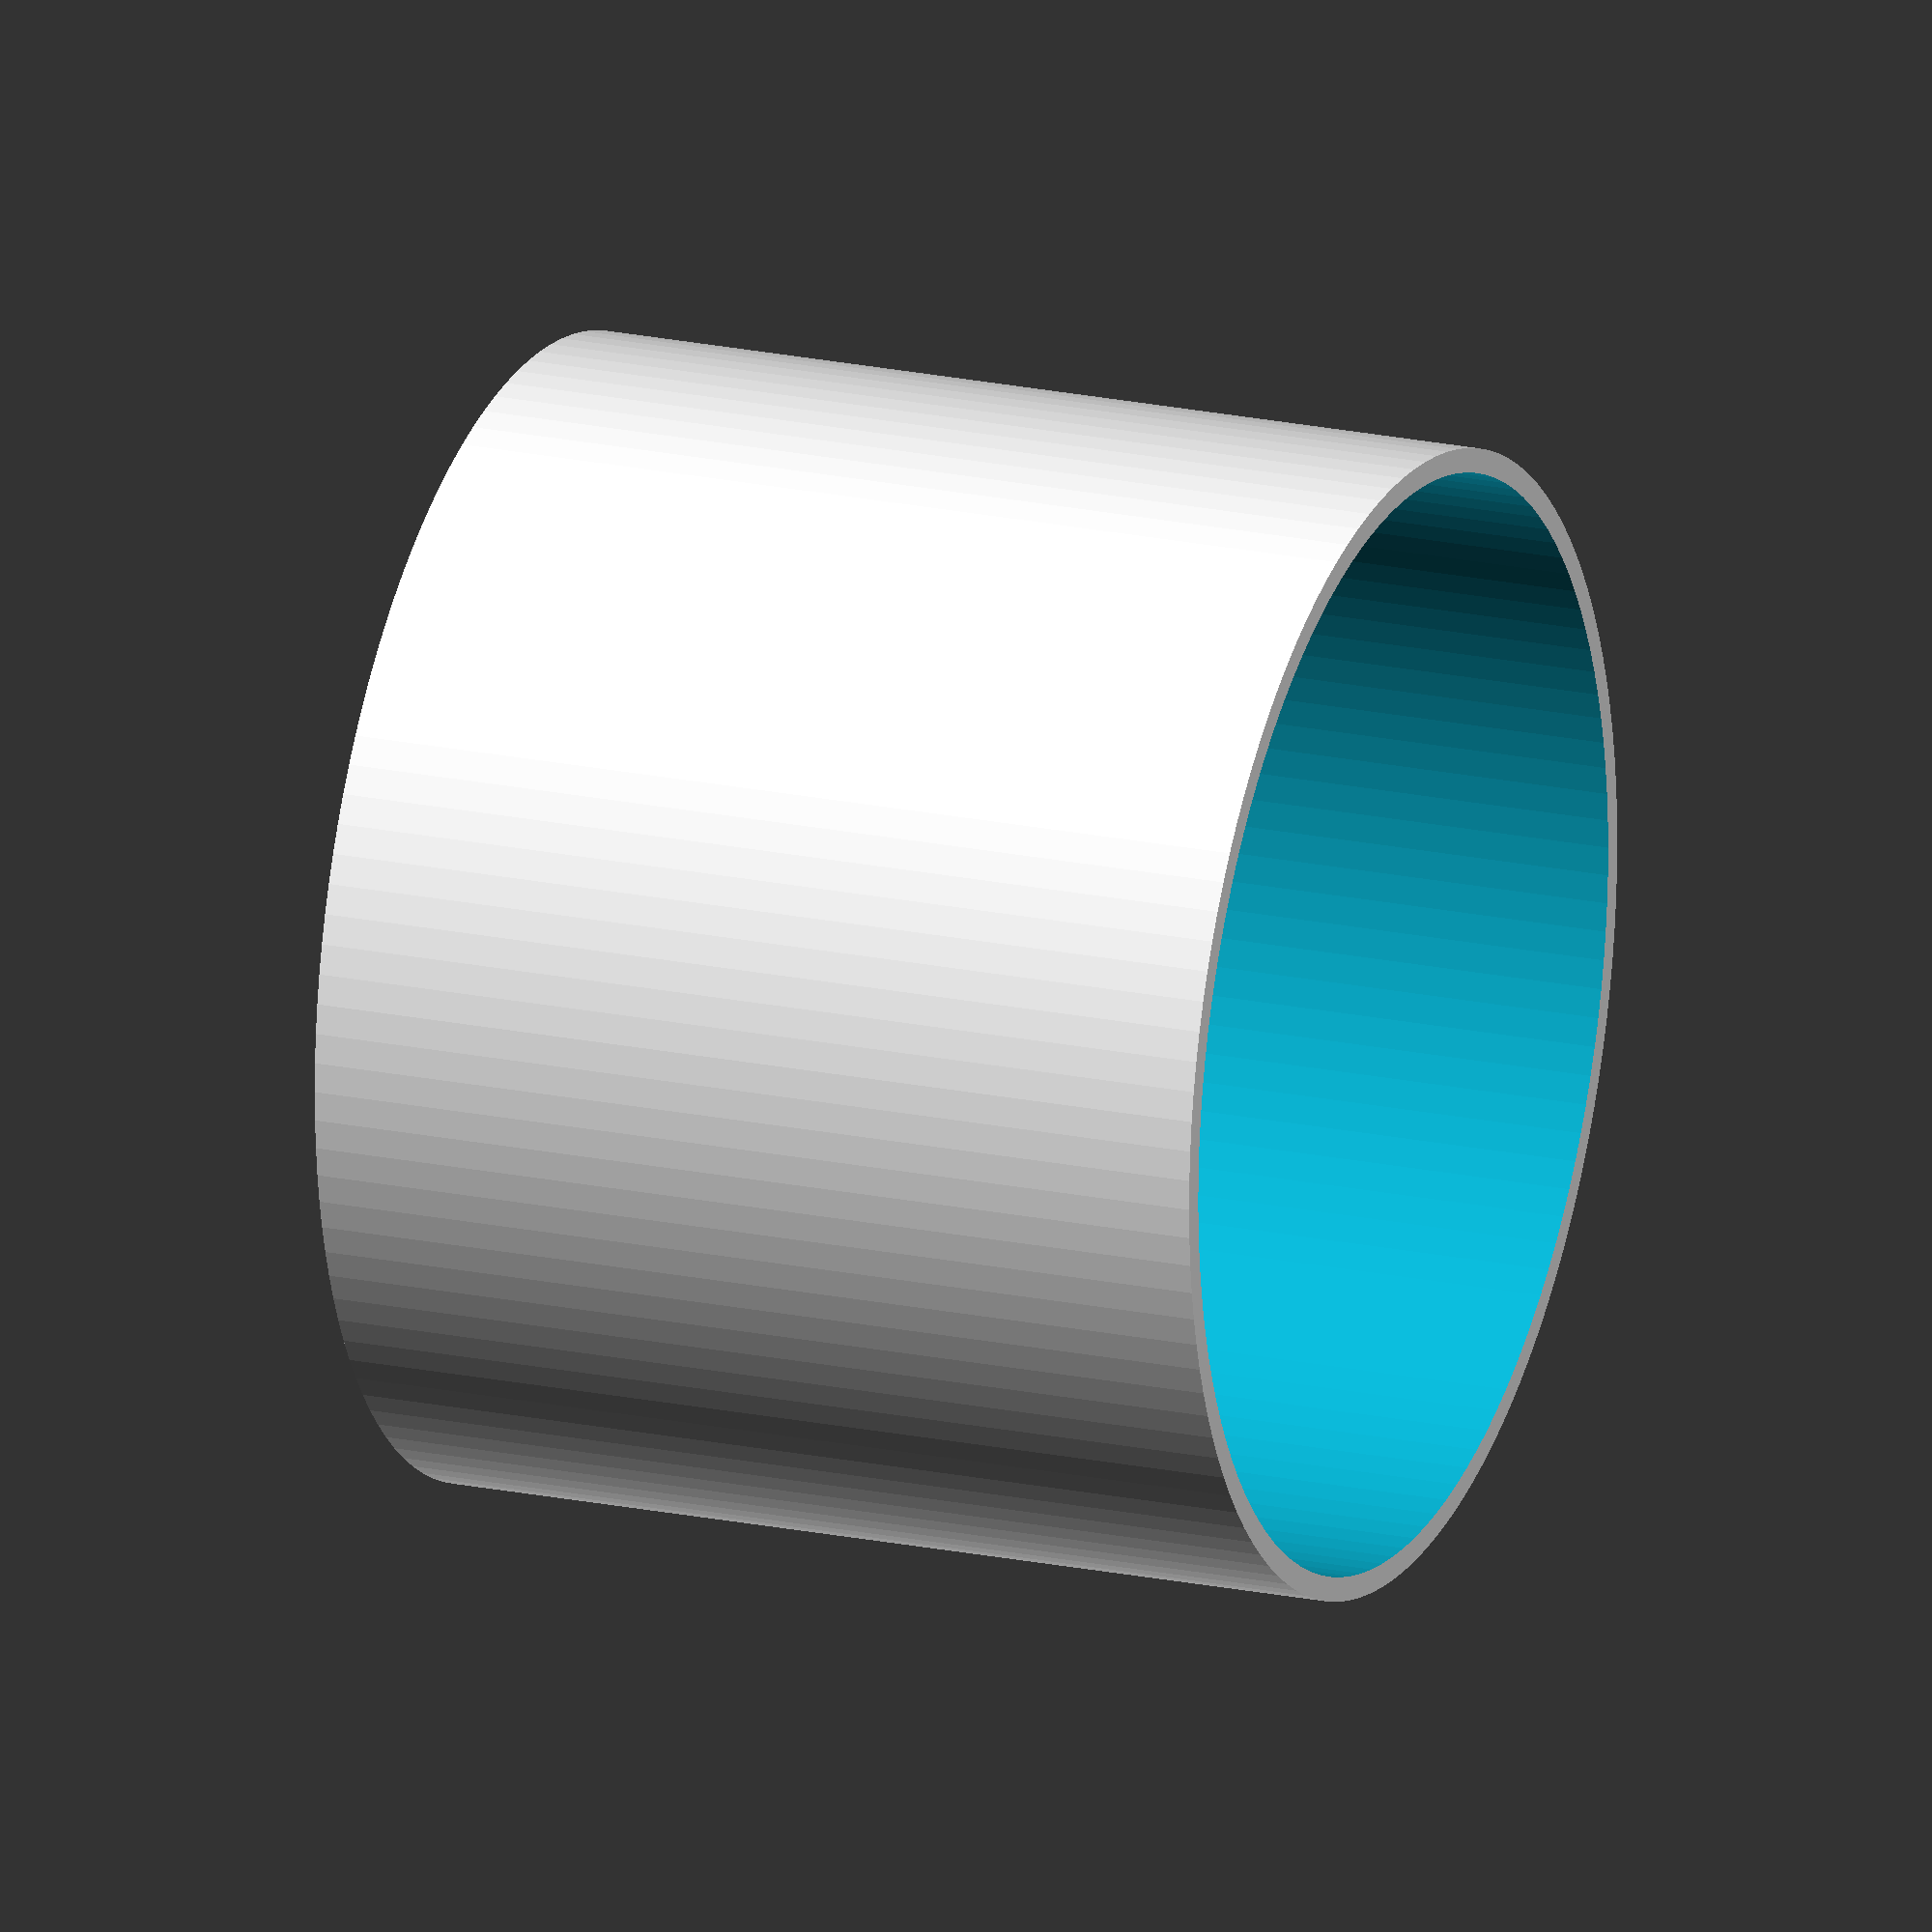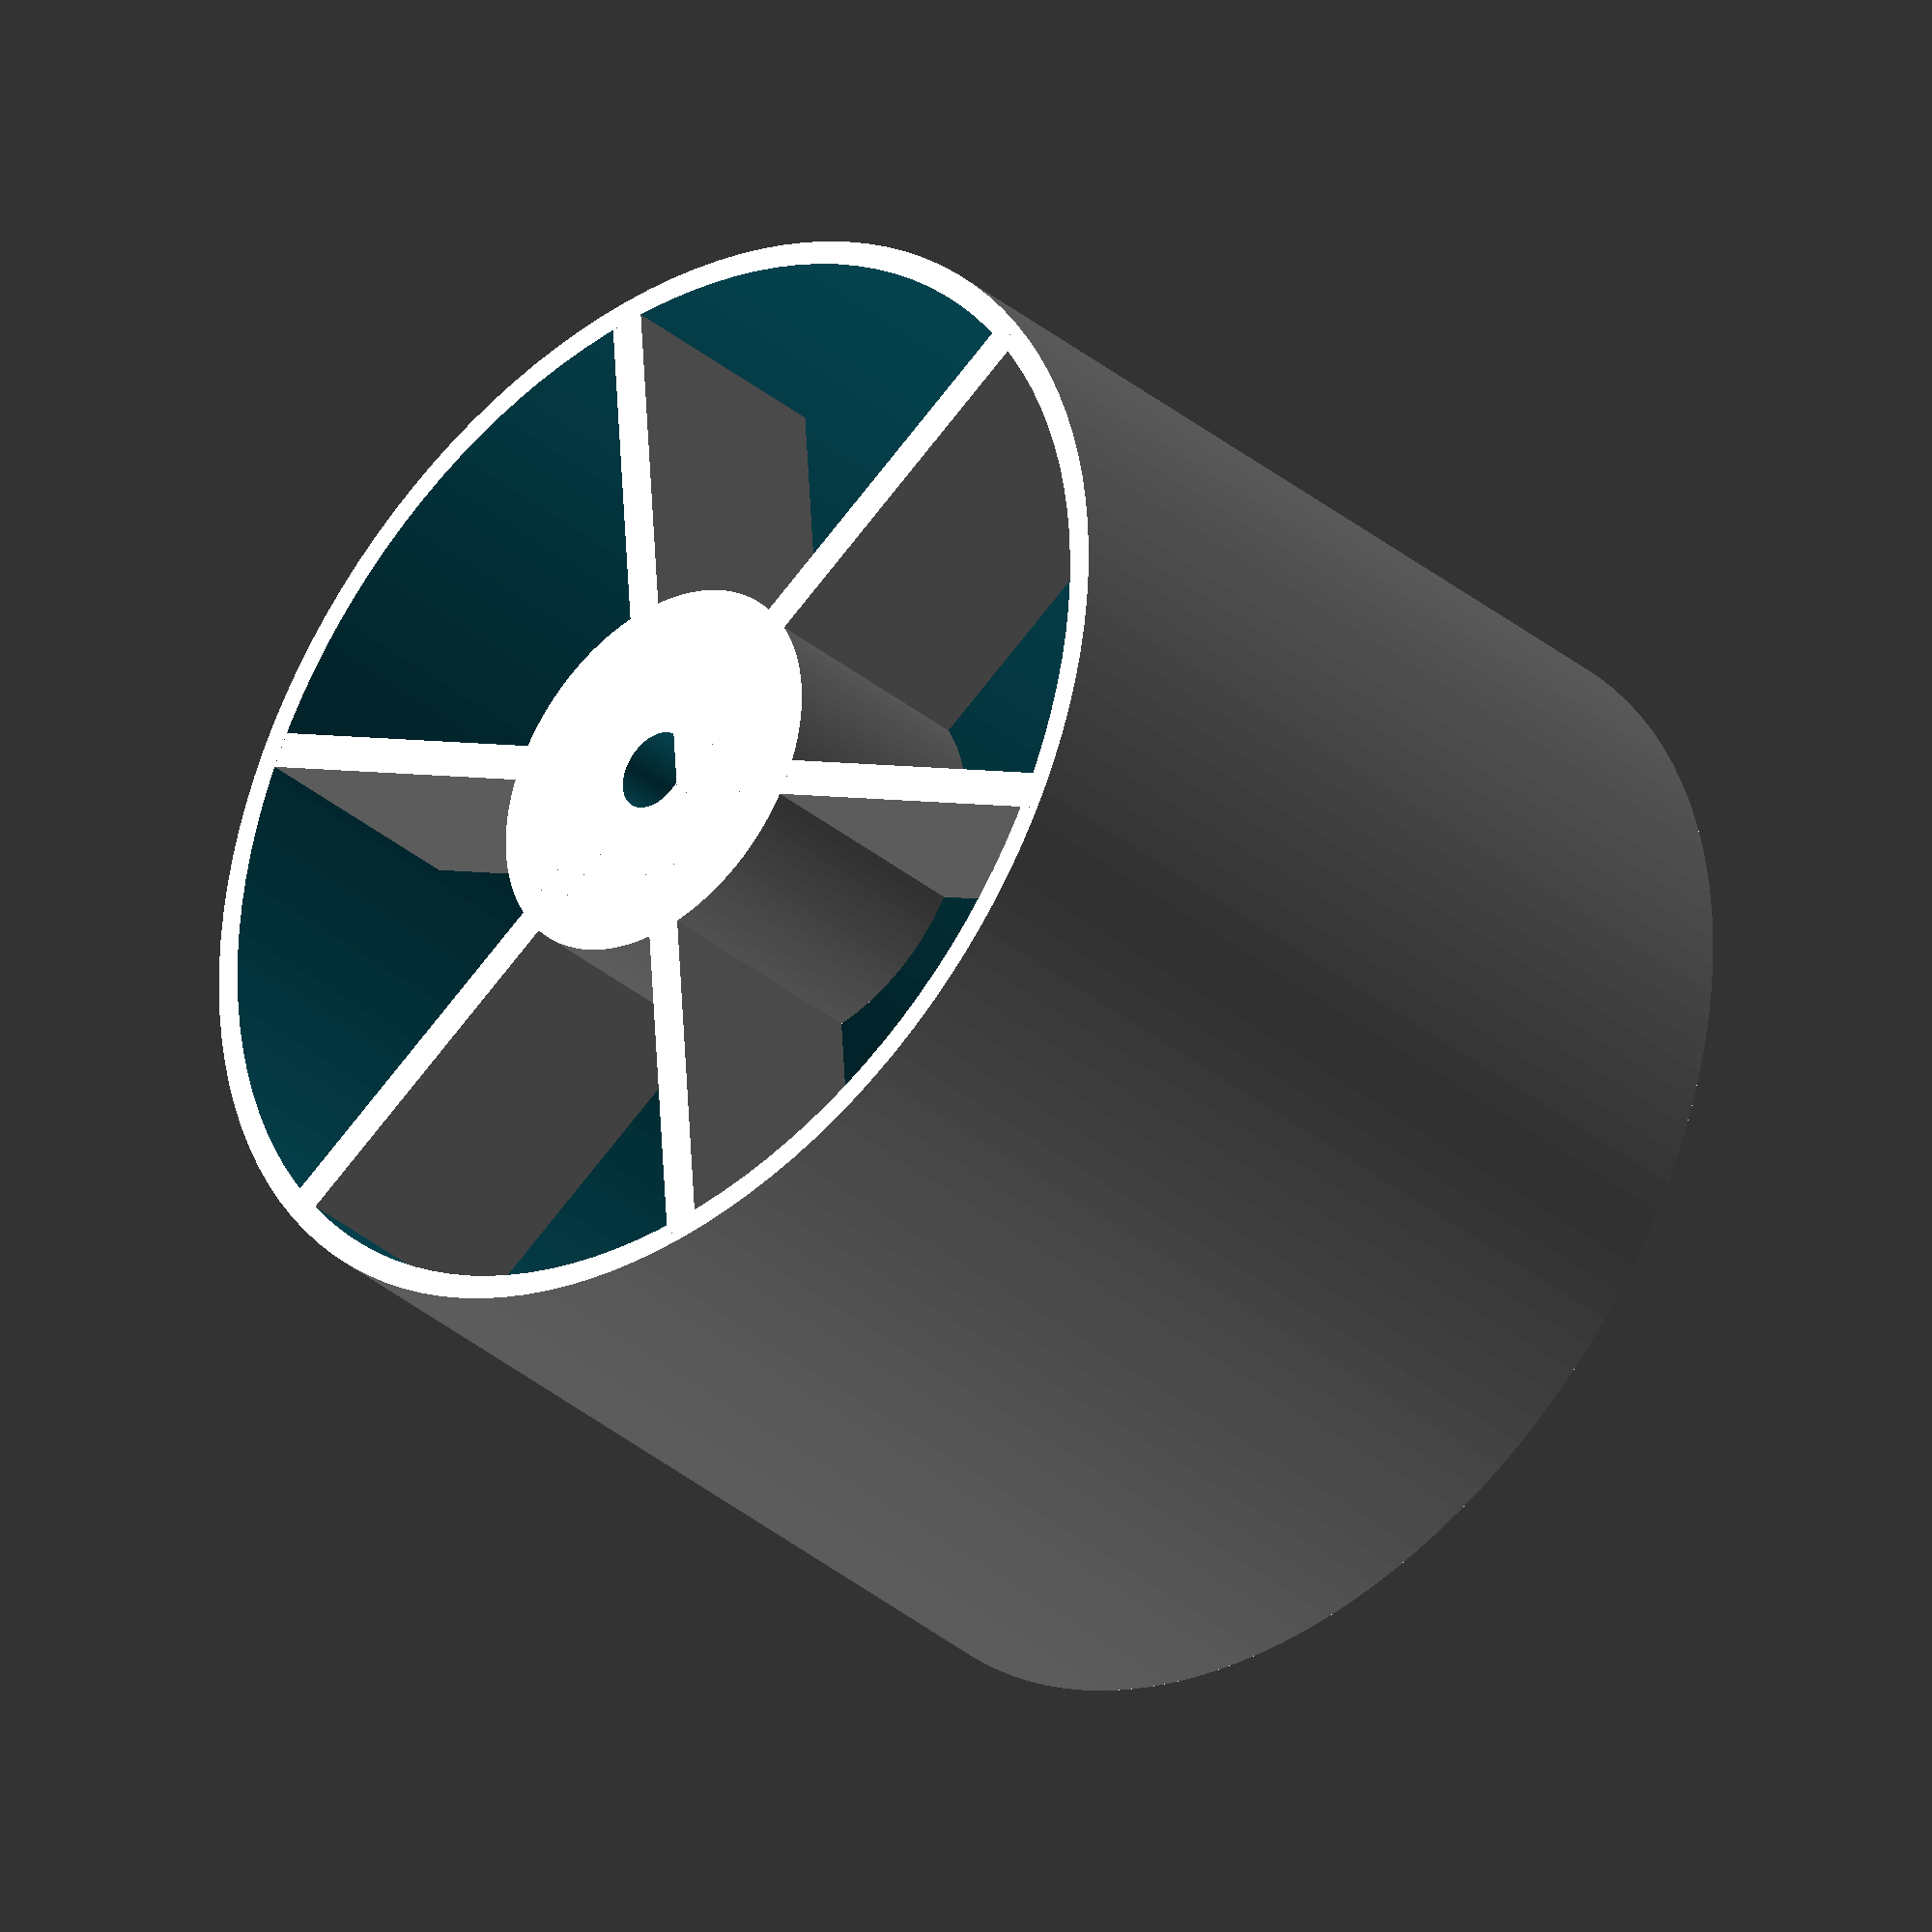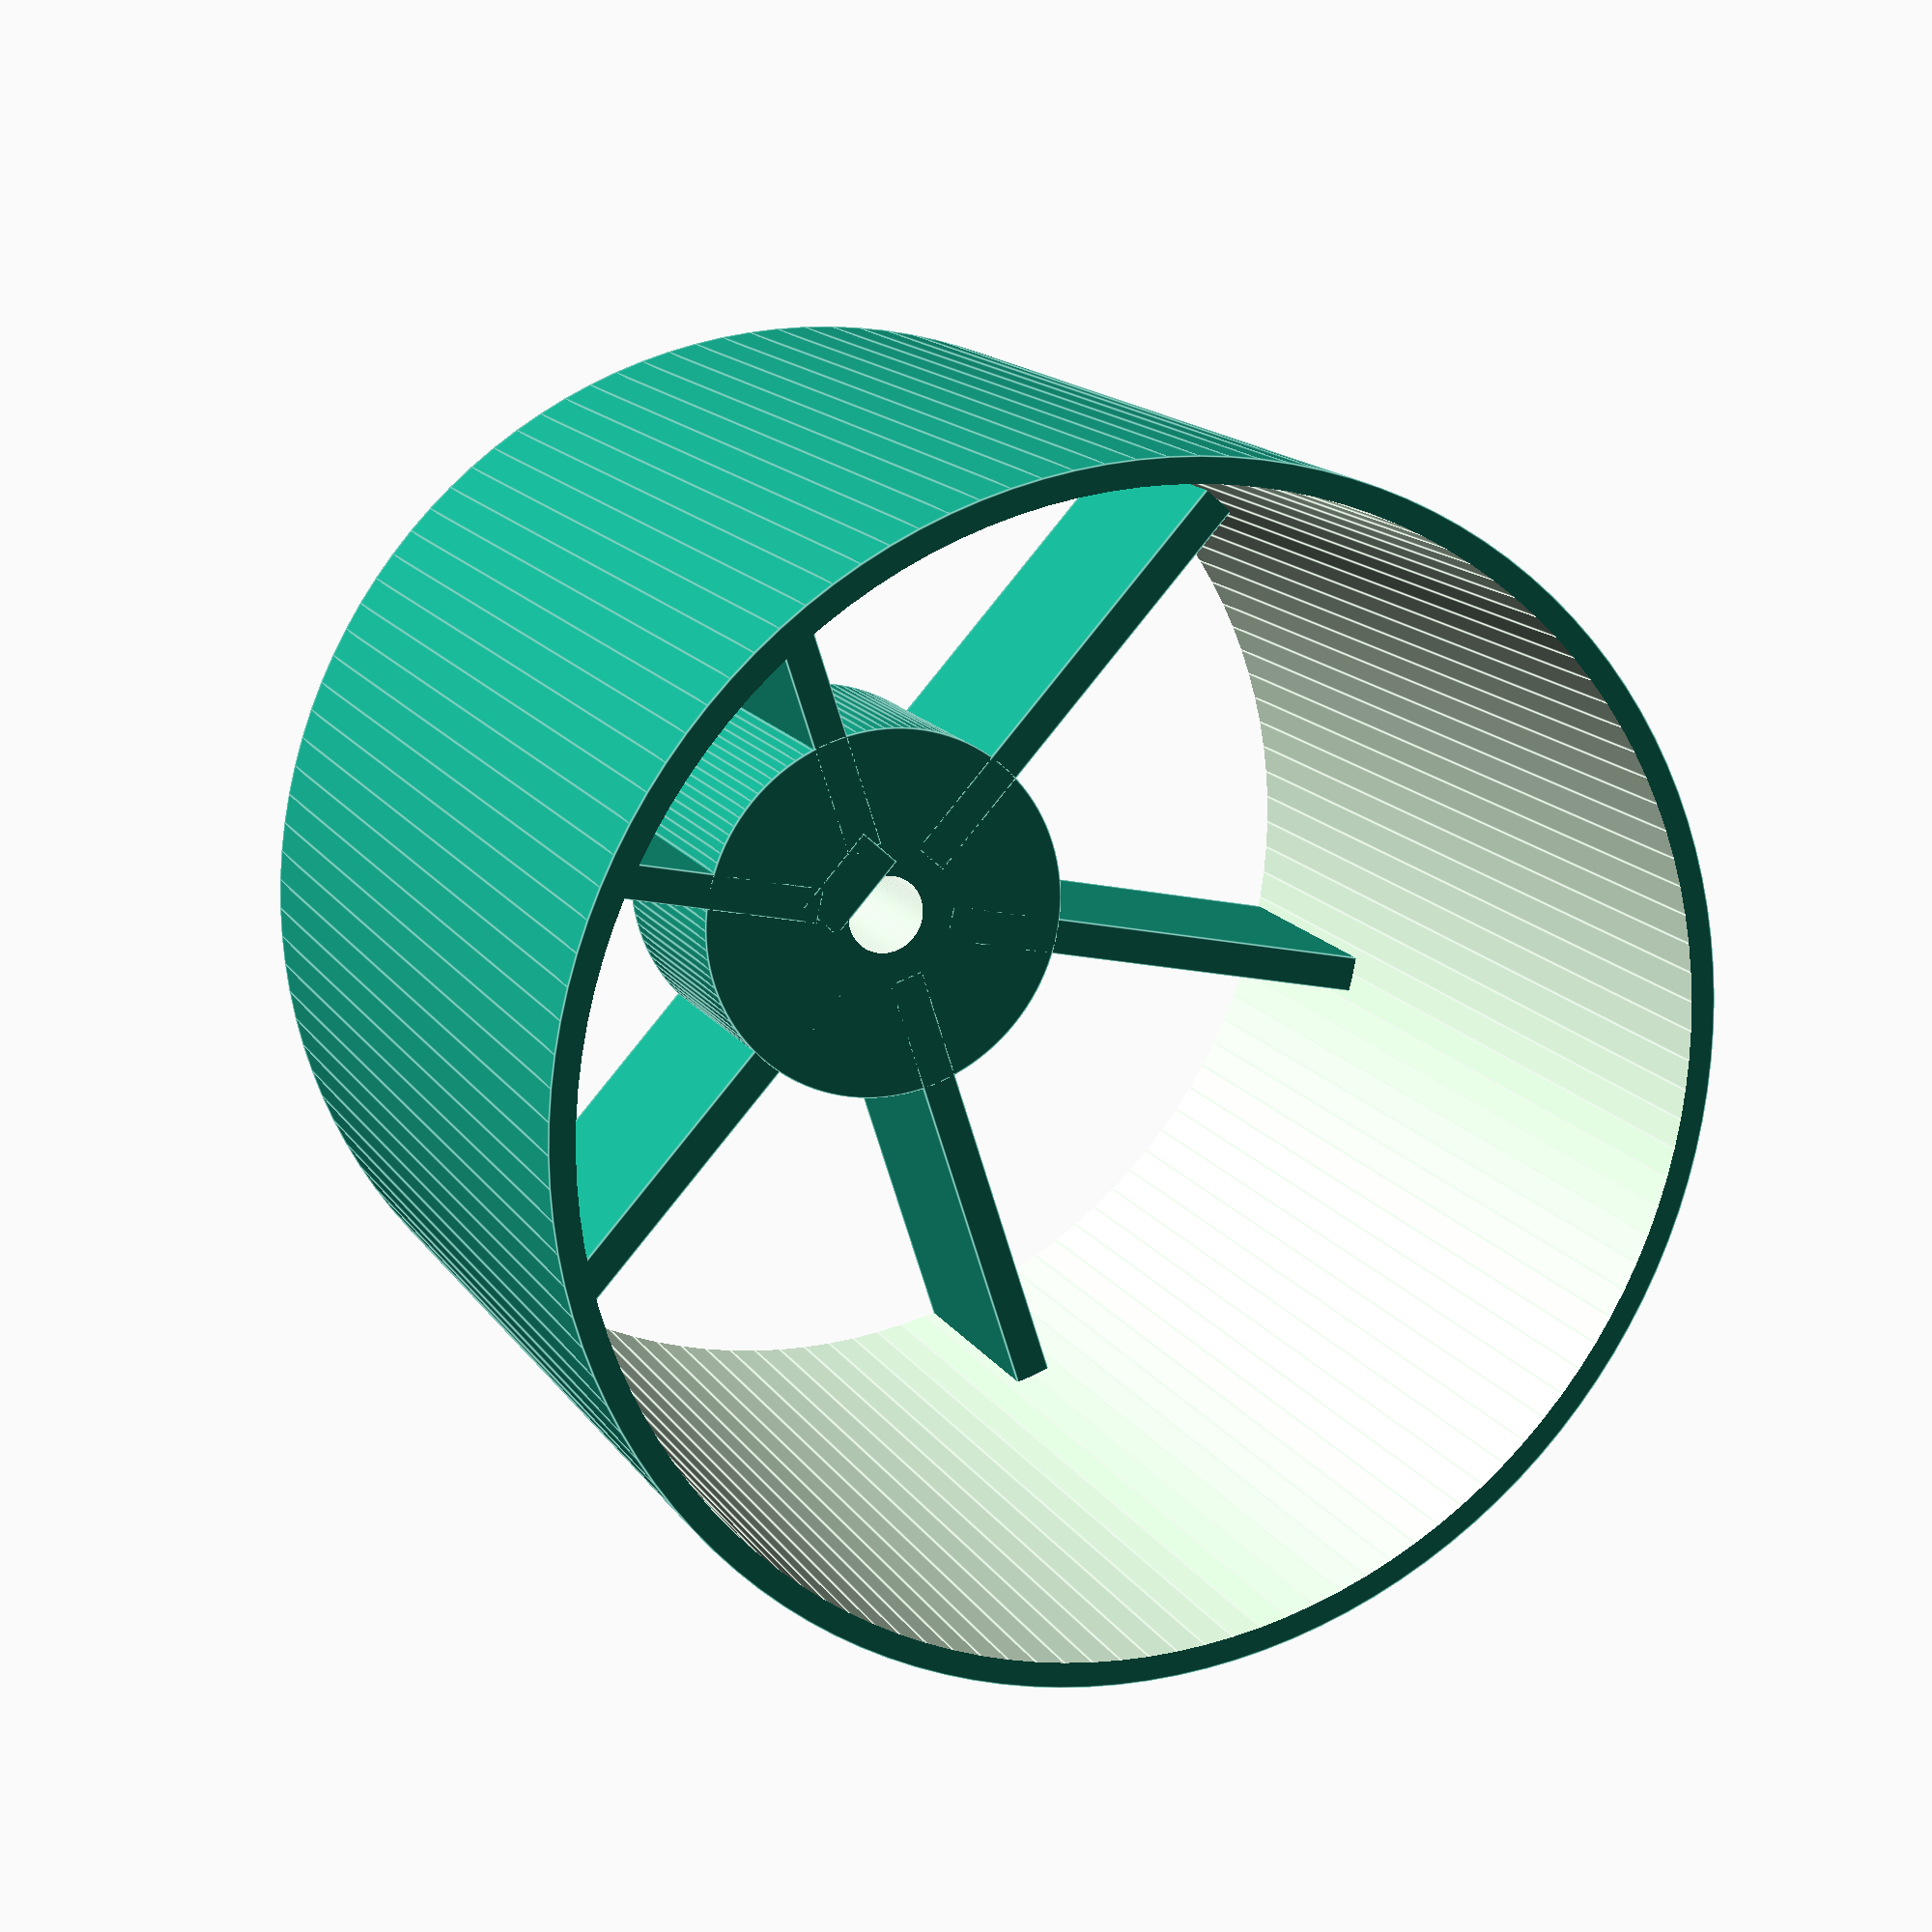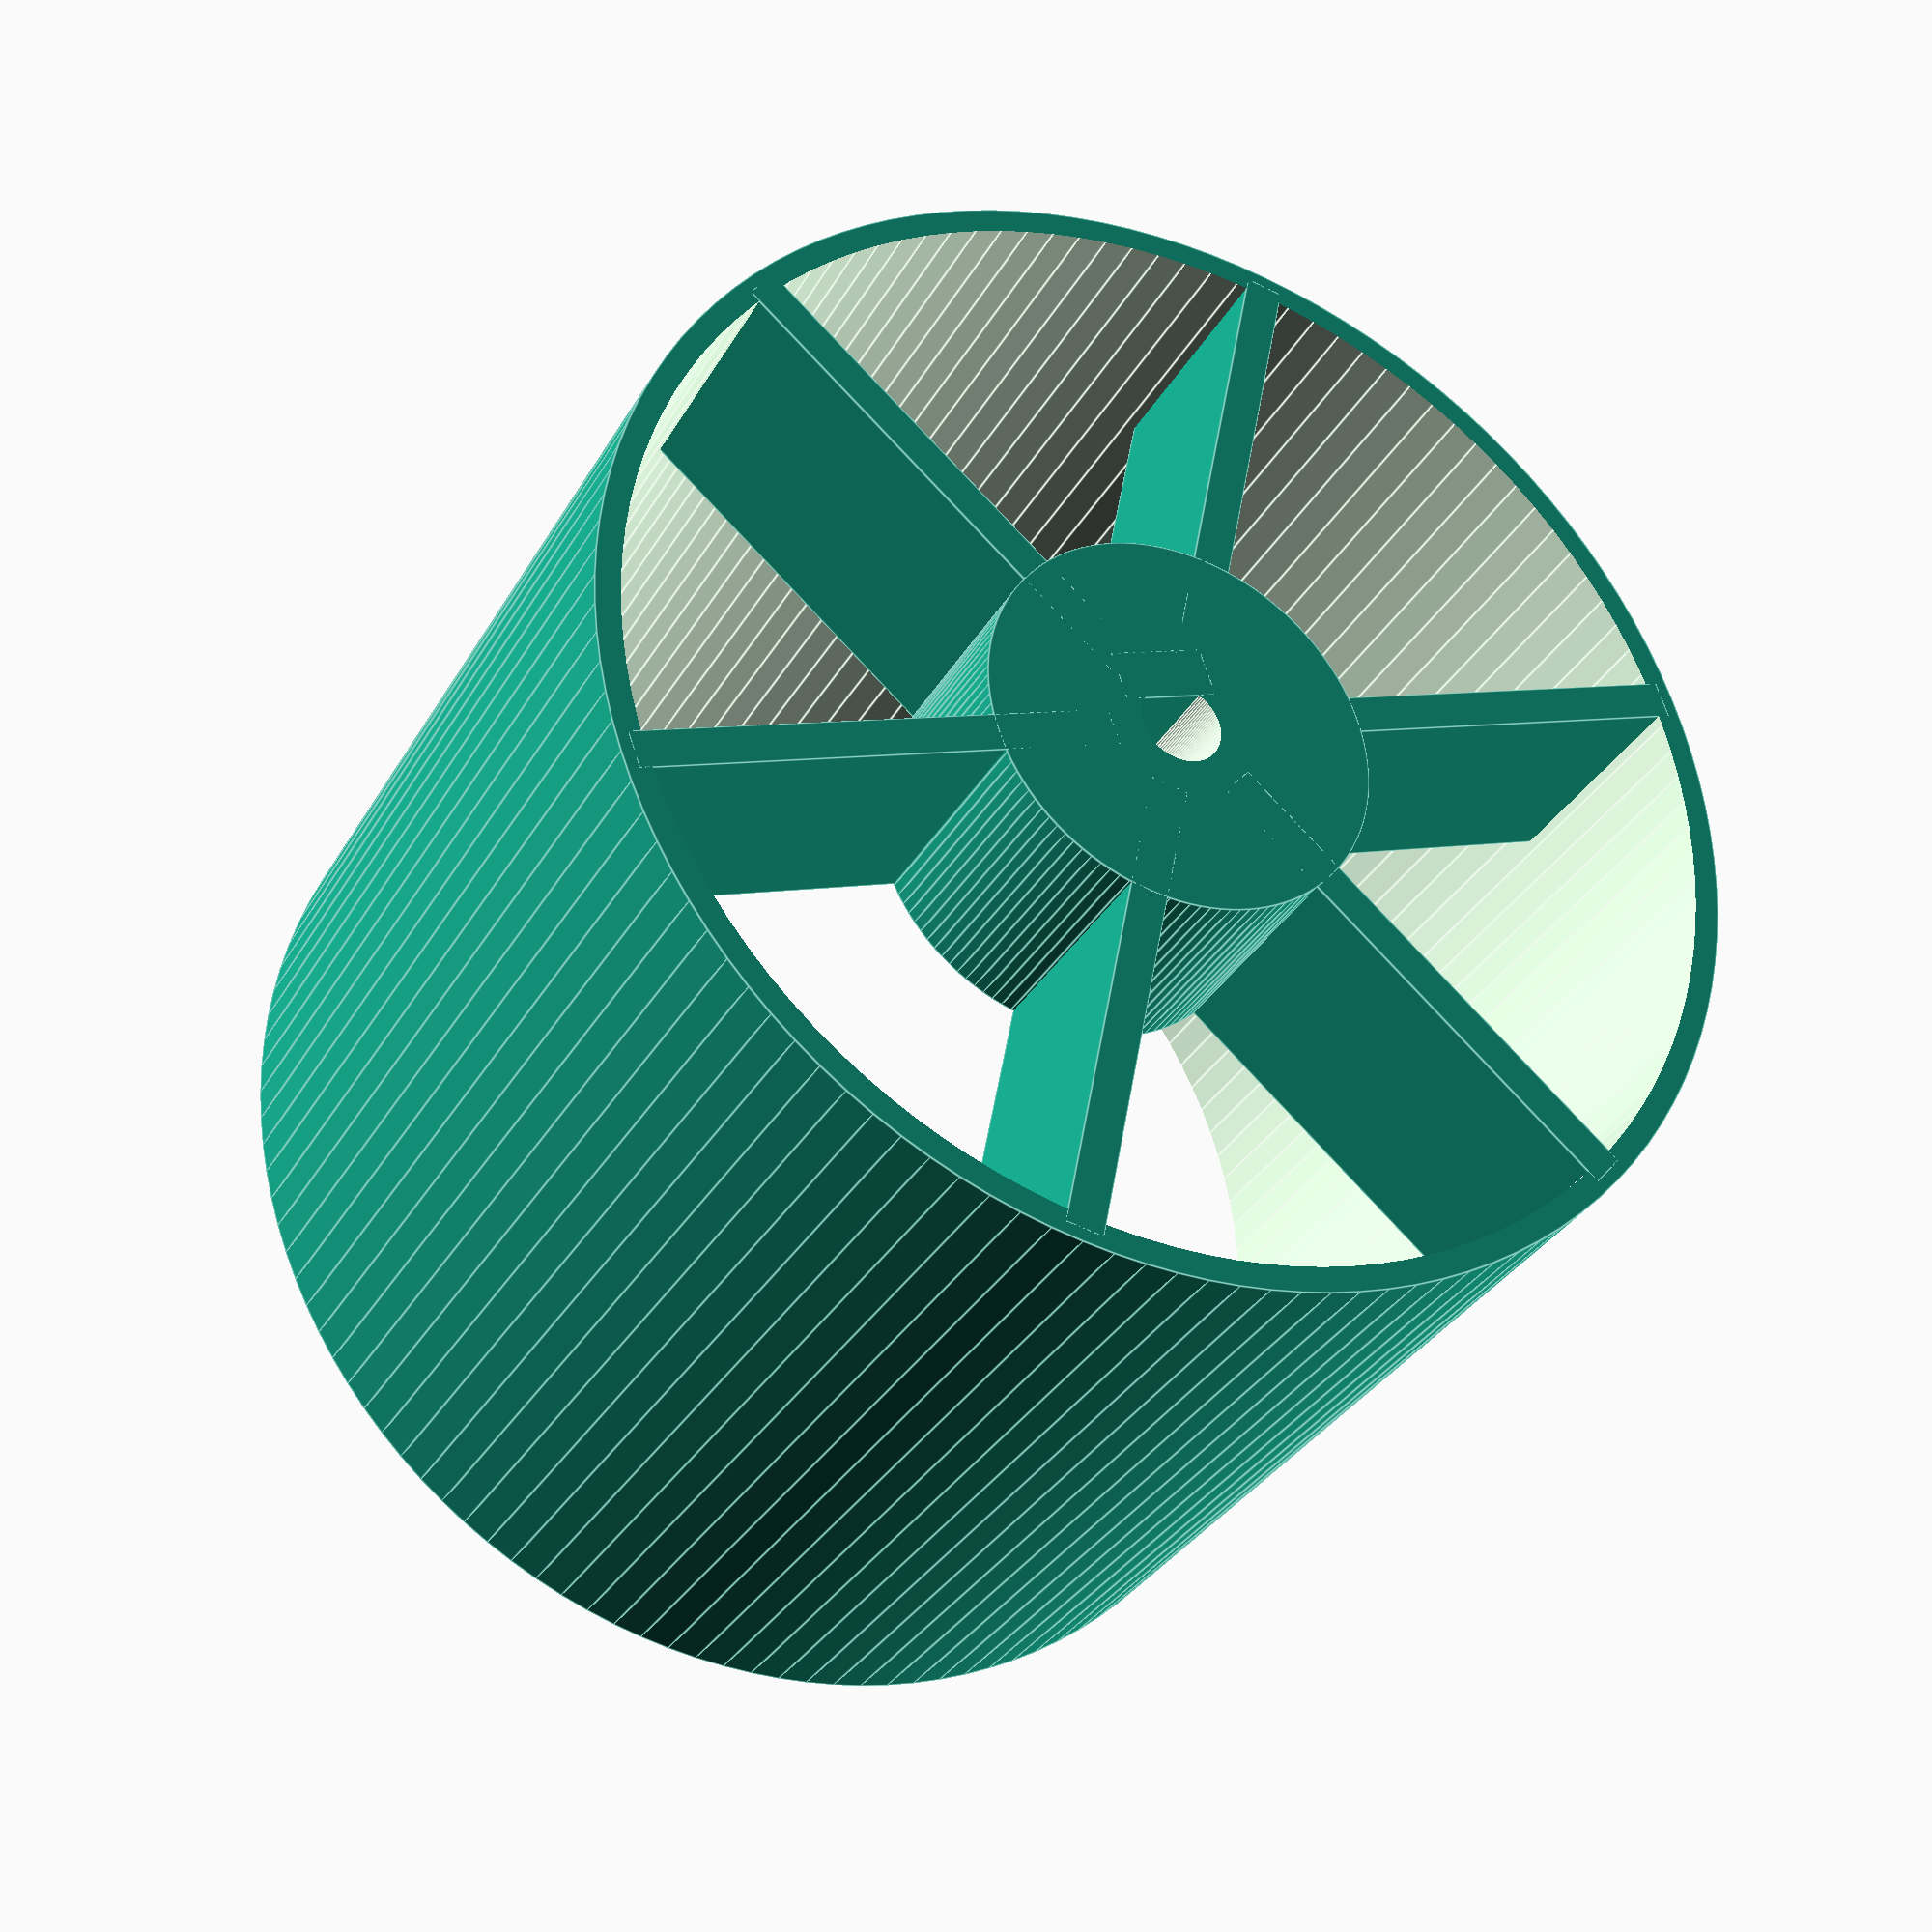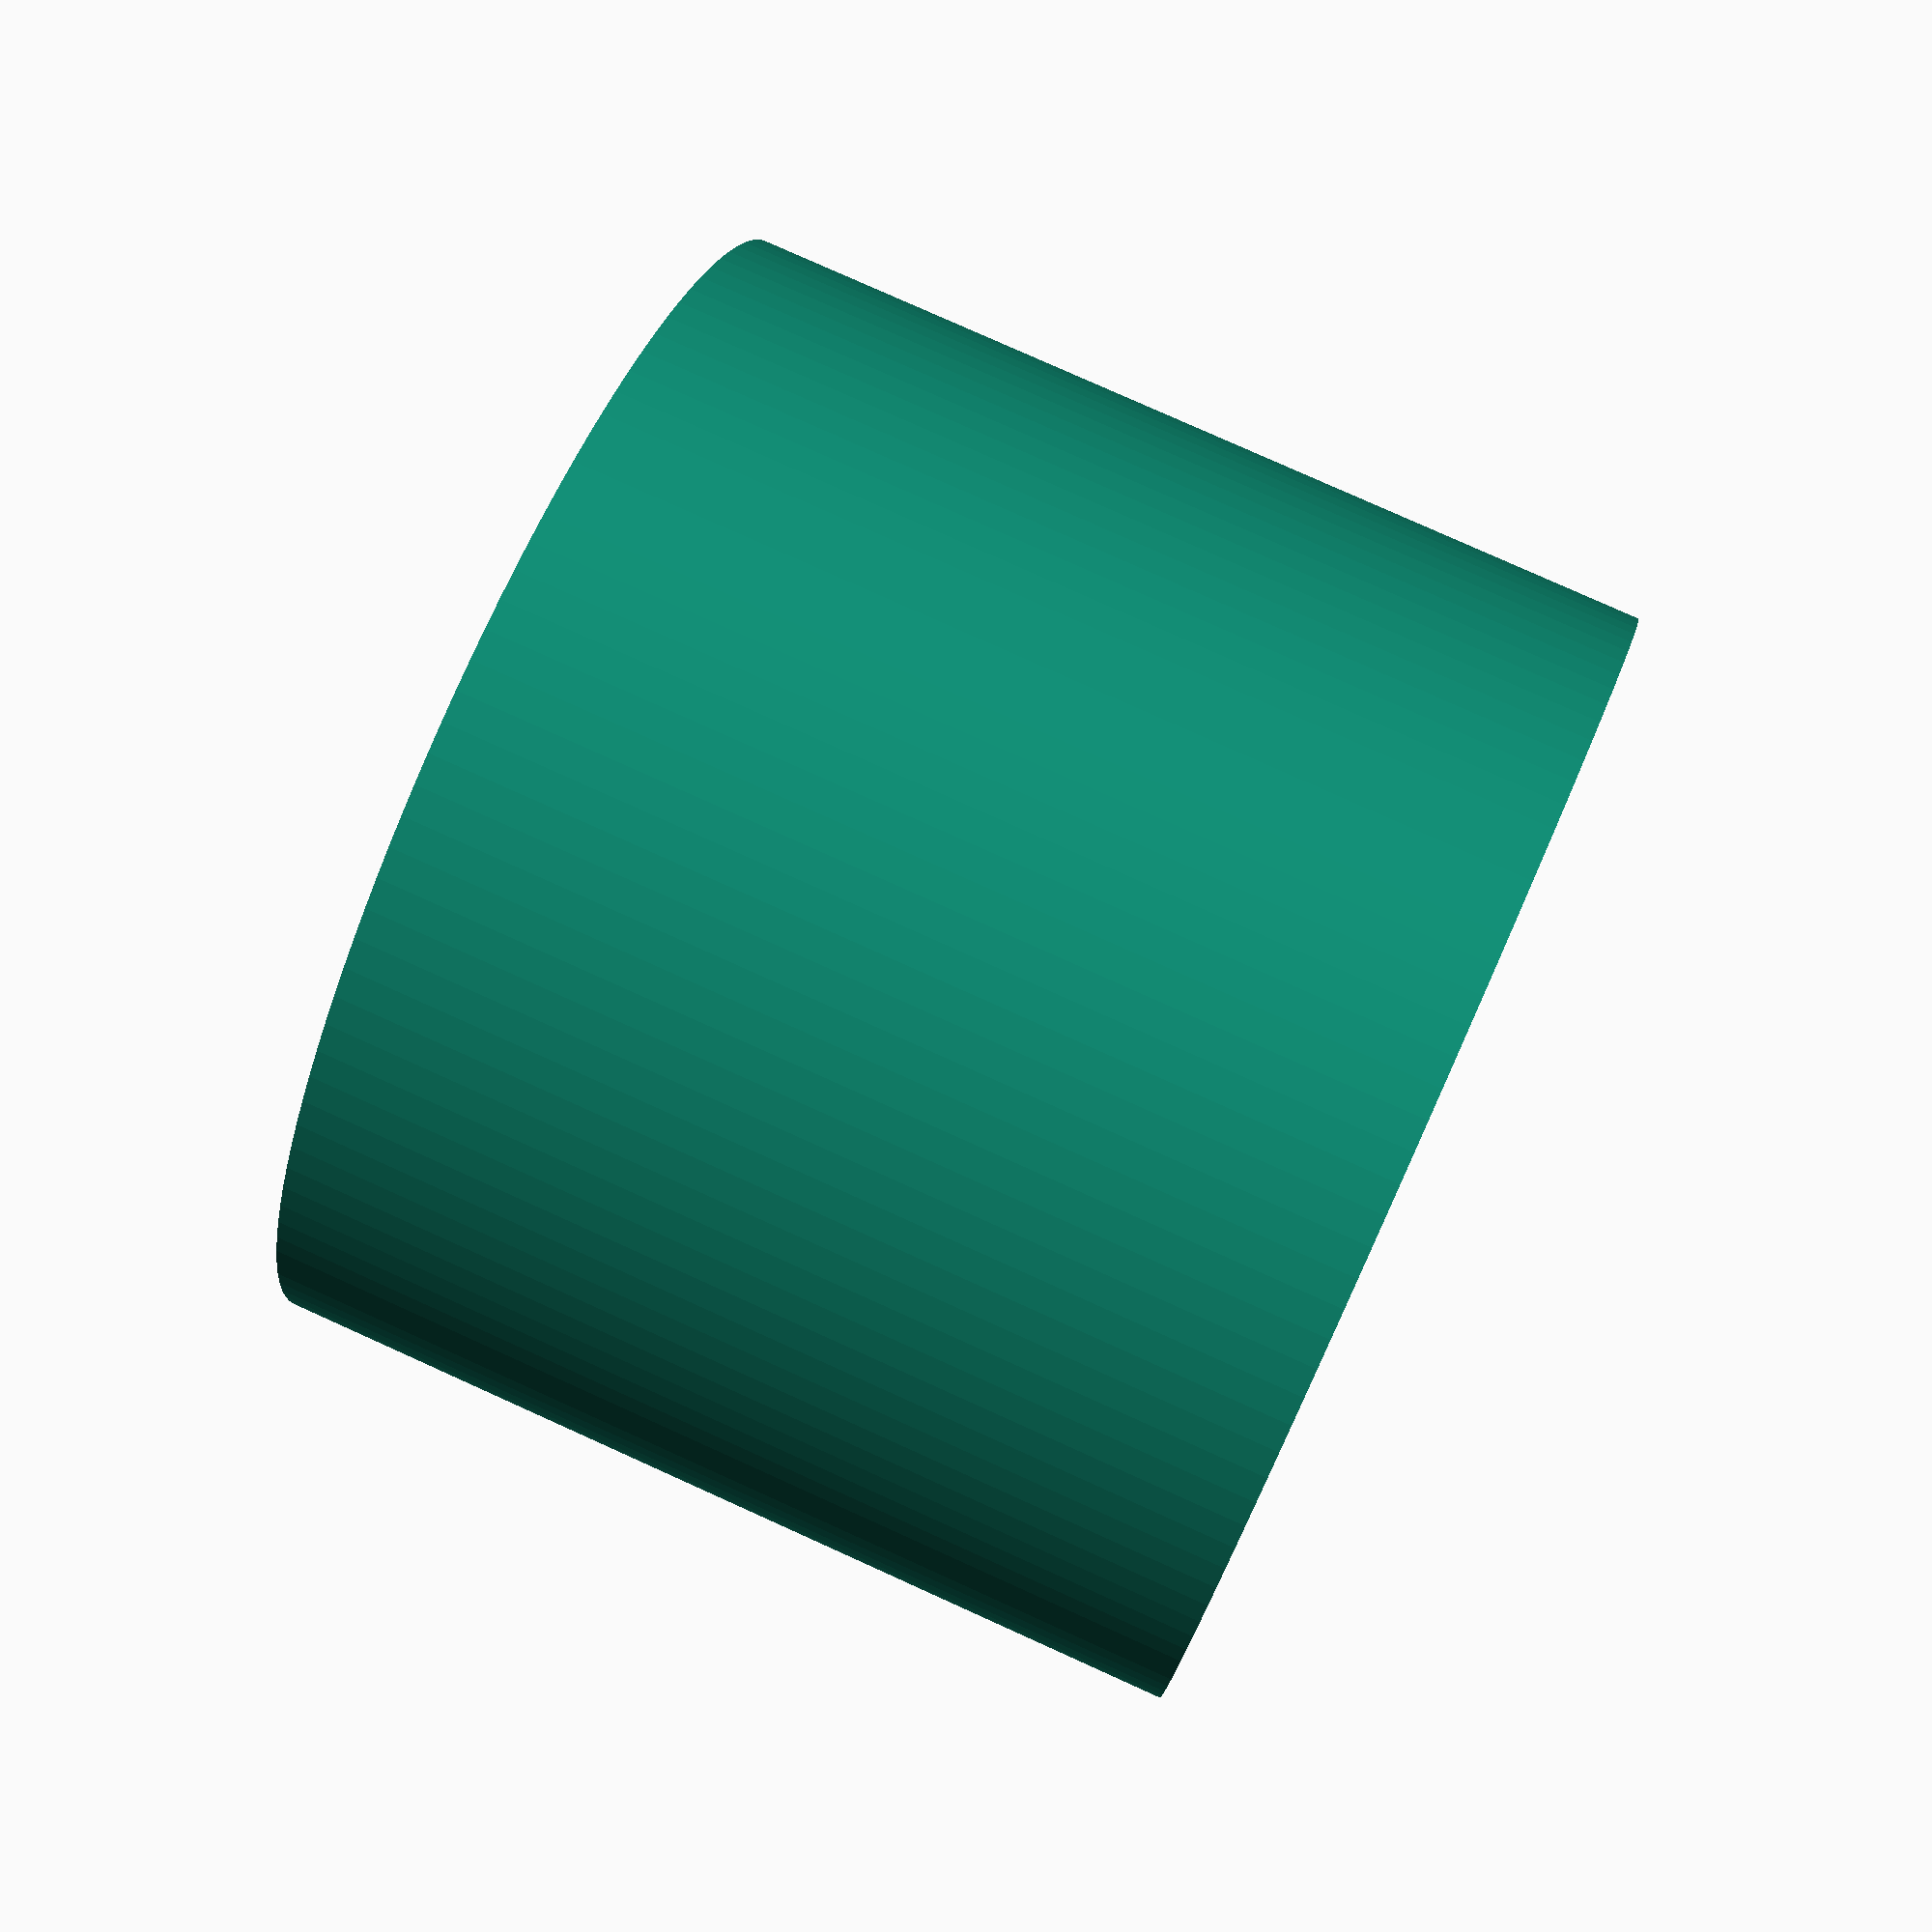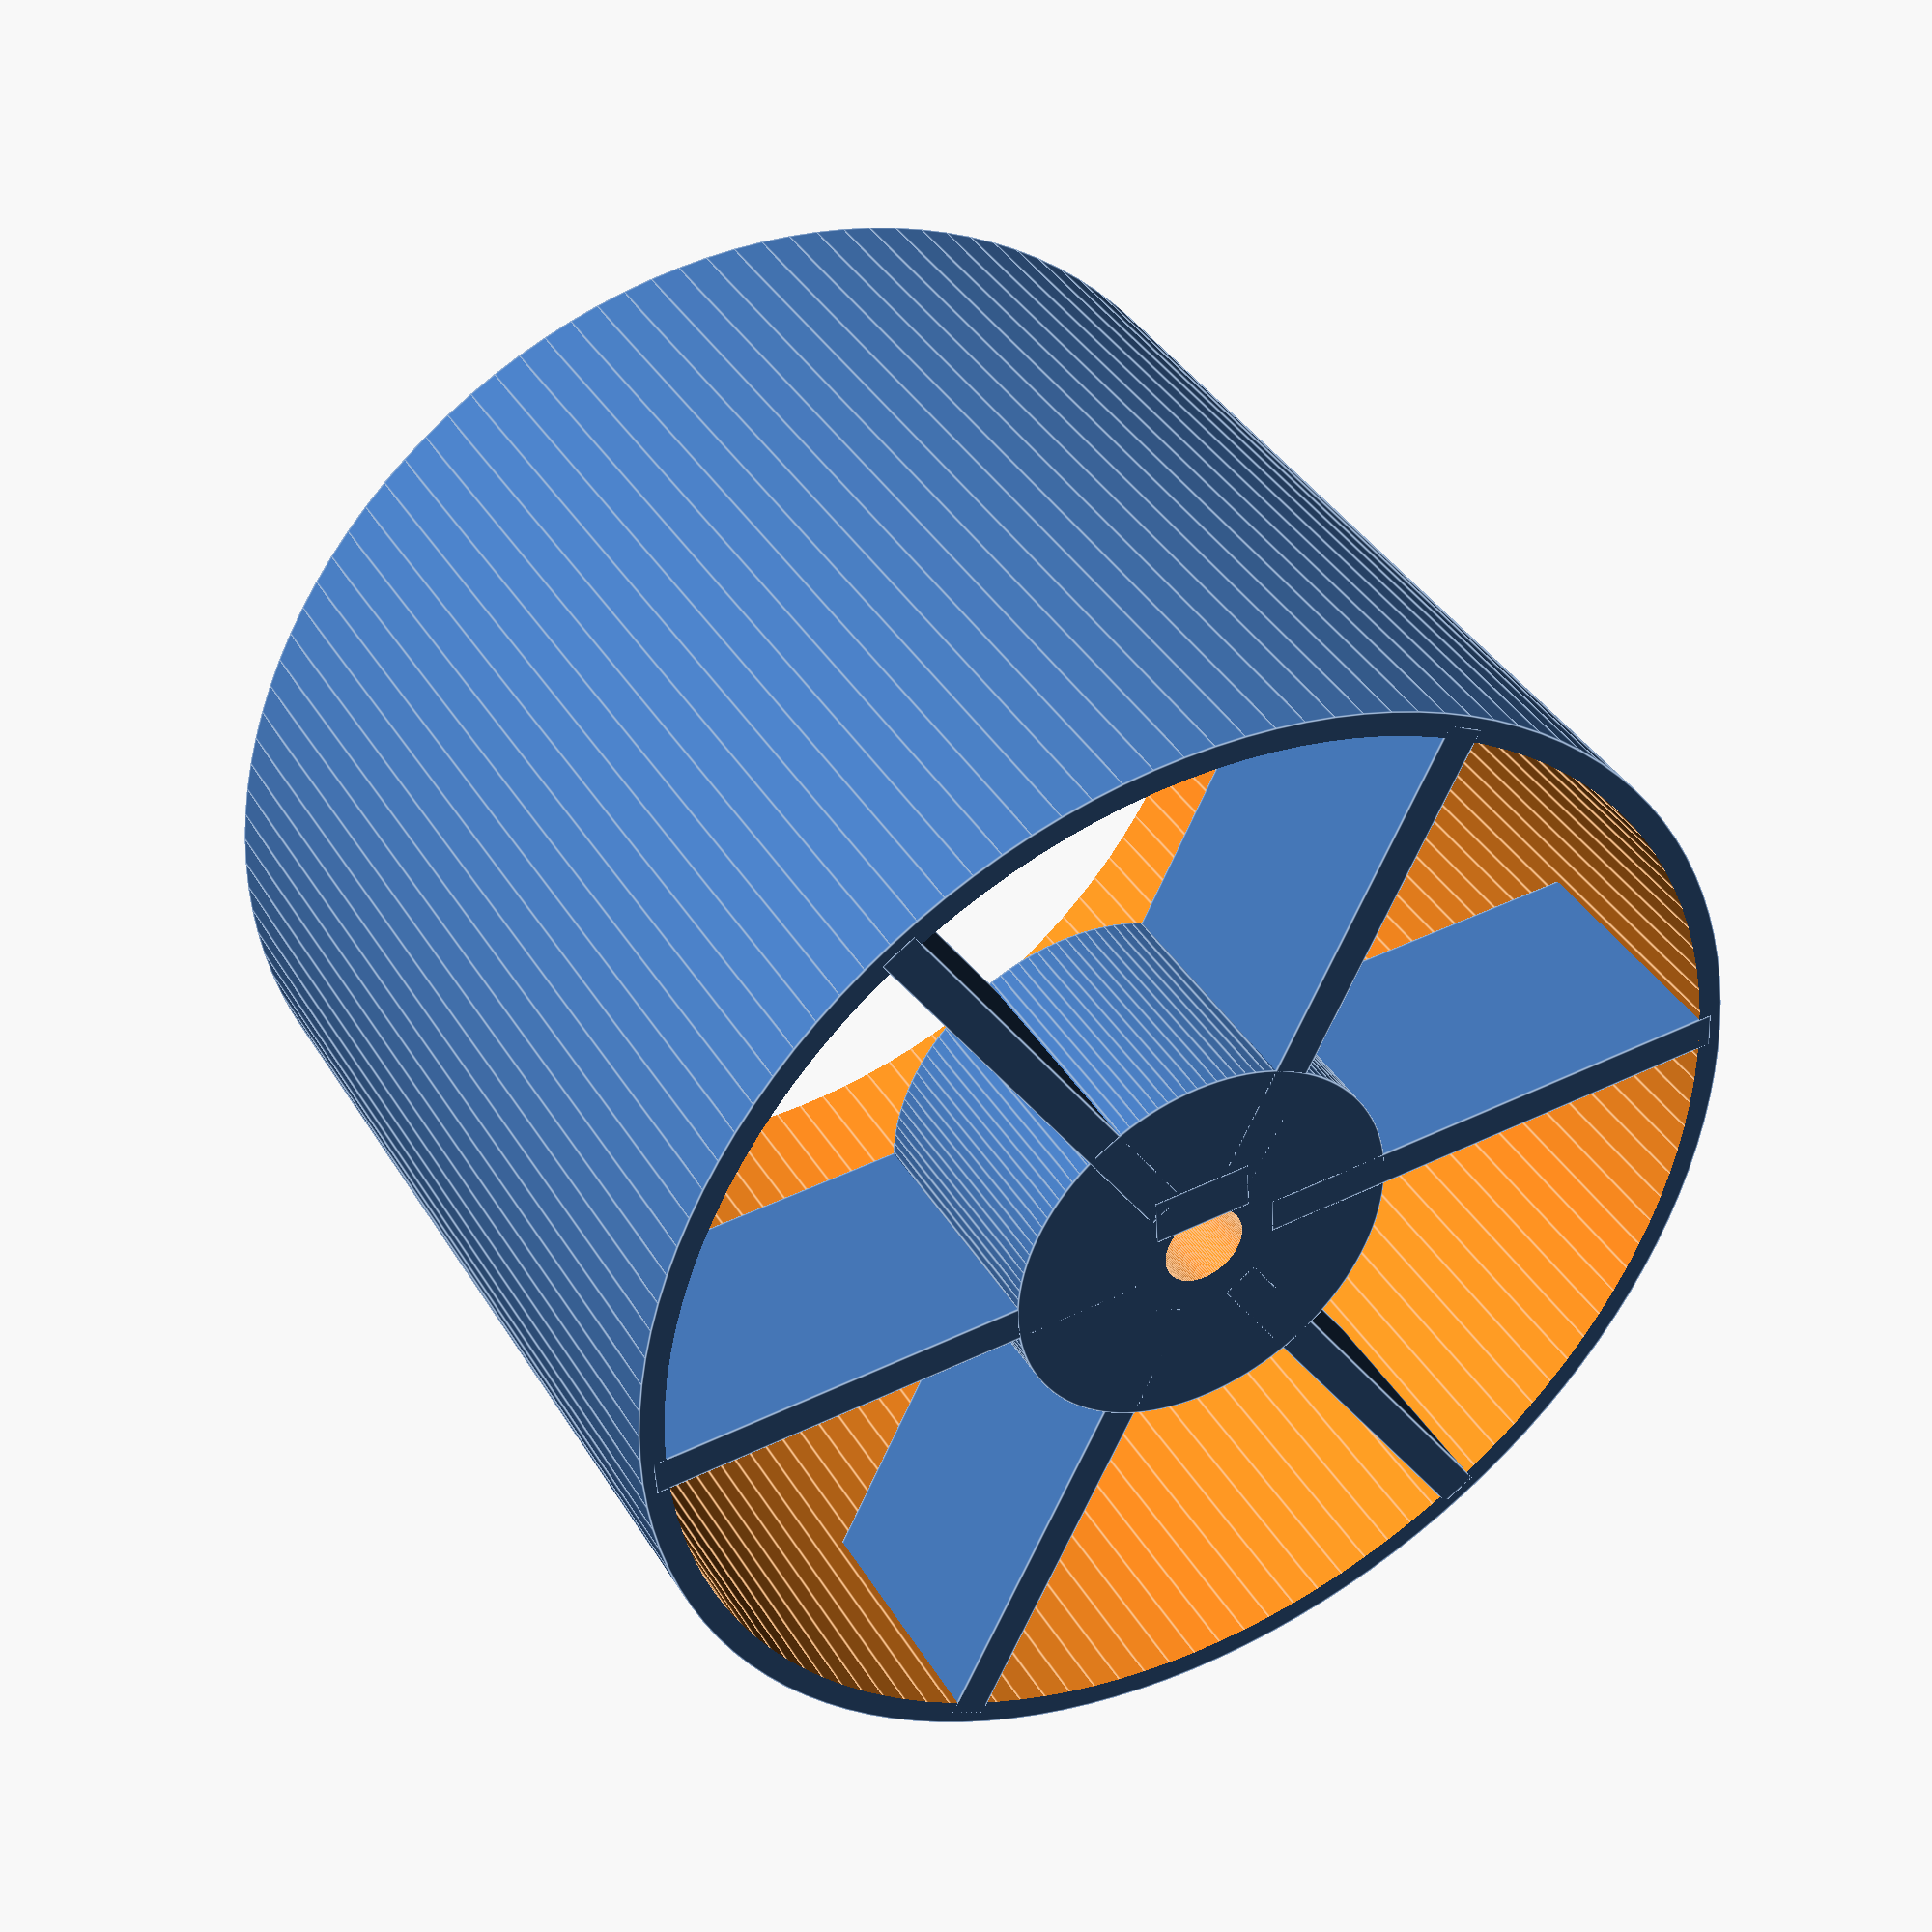
<openscad>
$fn=120;
difference(){
cylinder(d=47,h=38);
translate([0,0,-1])cylinder(d=45,h=40);
}
difference(){
union()
{
for(i=[0:60:300])
{
    rotate([0,0,i])translate([3,-0.75,0])
    cube(size=[20,1.5,10]);
} 
cylinder(d=16,h=10);
}
translate([0,0,-1])cylinder(d=3.35,h=21);
}
rotate([0,0,30])translate([1.15,-2,0])
cube(size=[2,4,10]);
</openscad>
<views>
elev=160.1 azim=296.9 roll=248.4 proj=o view=solid
elev=213.9 azim=33.7 roll=318.4 proj=o view=solid
elev=345.0 azim=252.4 roll=338.0 proj=p view=edges
elev=31.9 azim=319.1 roll=154.9 proj=p view=edges
elev=100.8 azim=102.1 roll=245.7 proj=p view=wireframe
elev=141.0 azim=123.9 roll=28.2 proj=p view=edges
</views>
